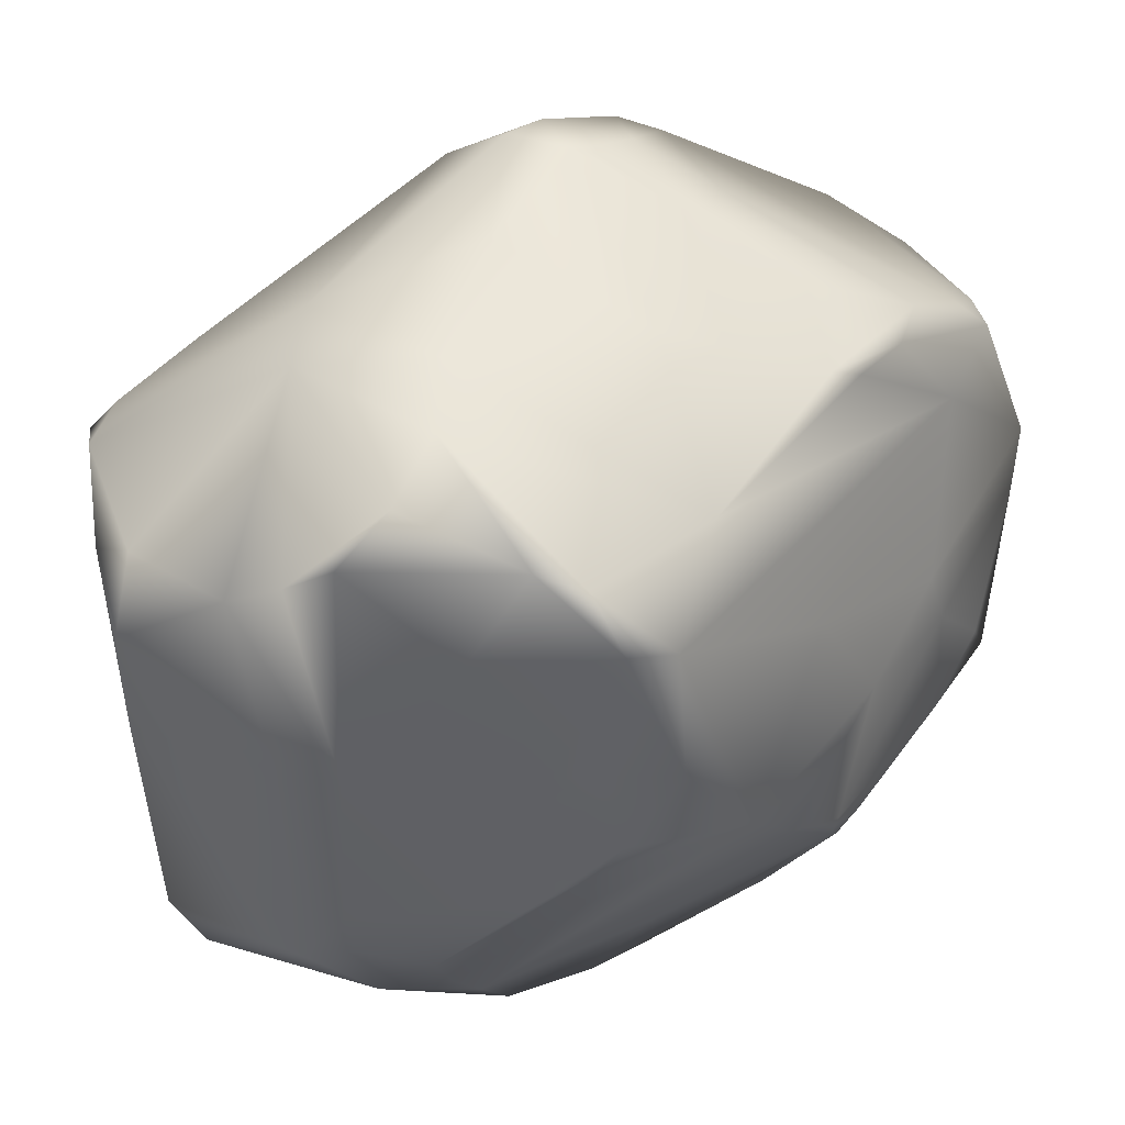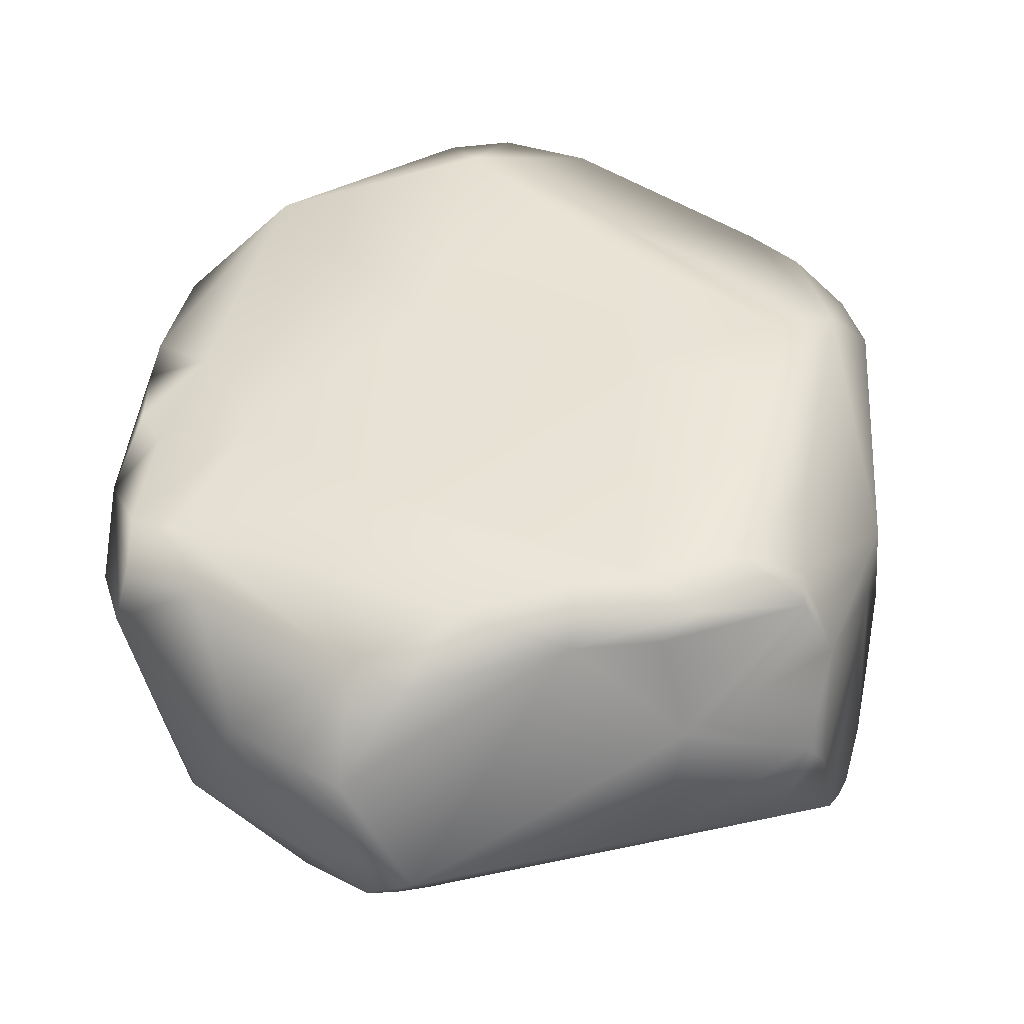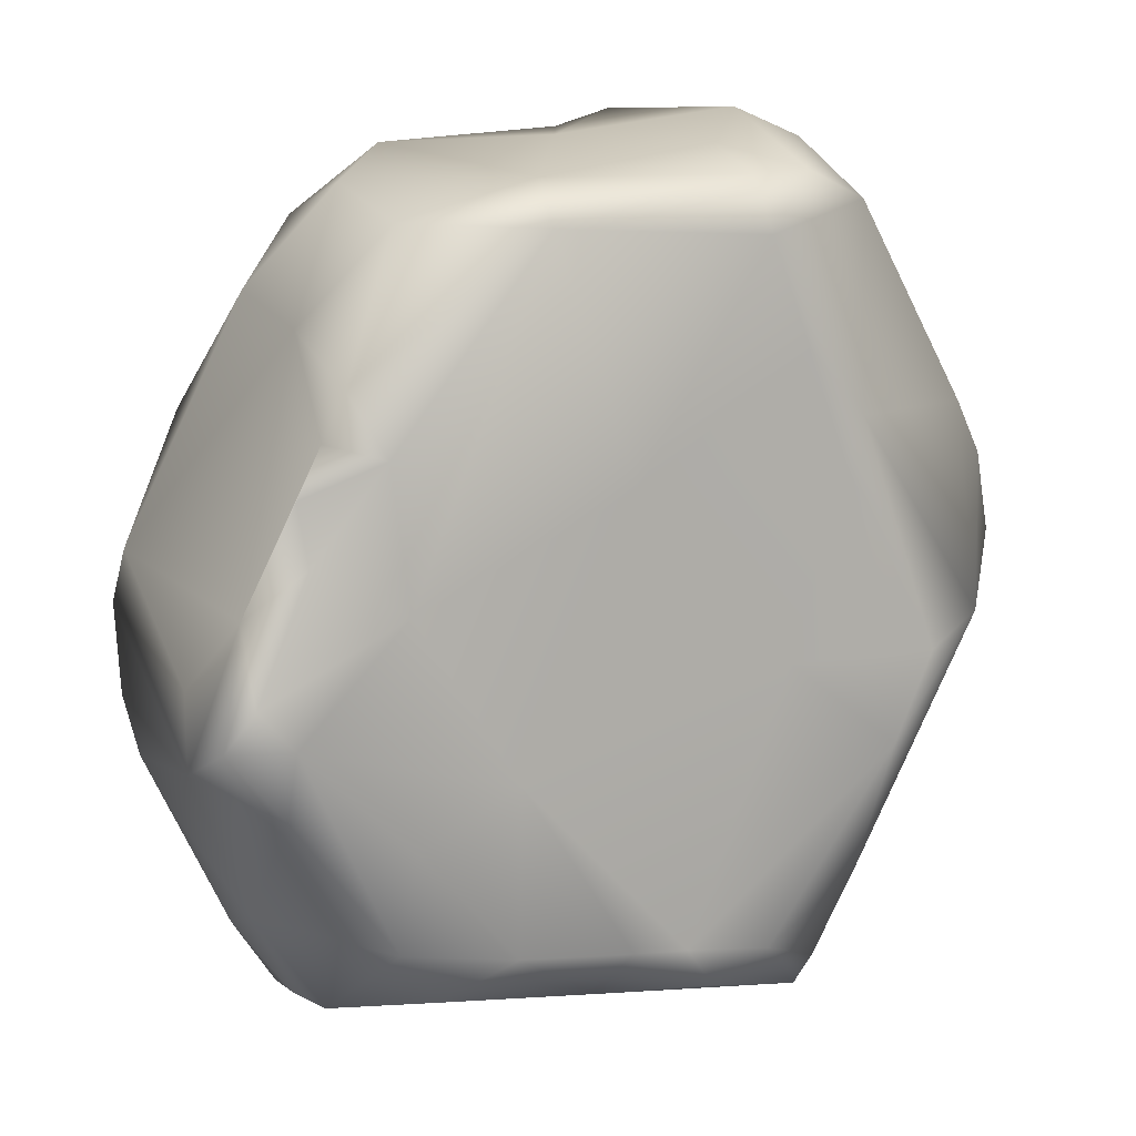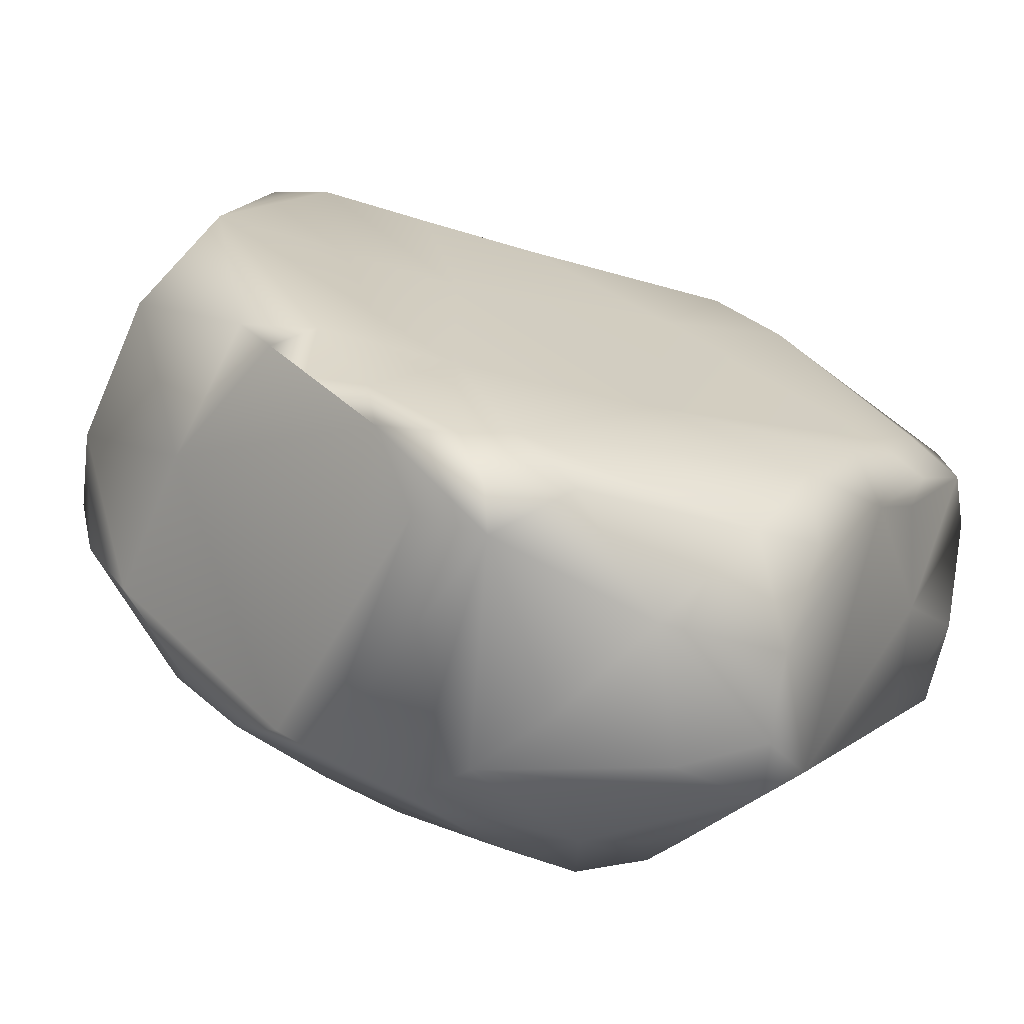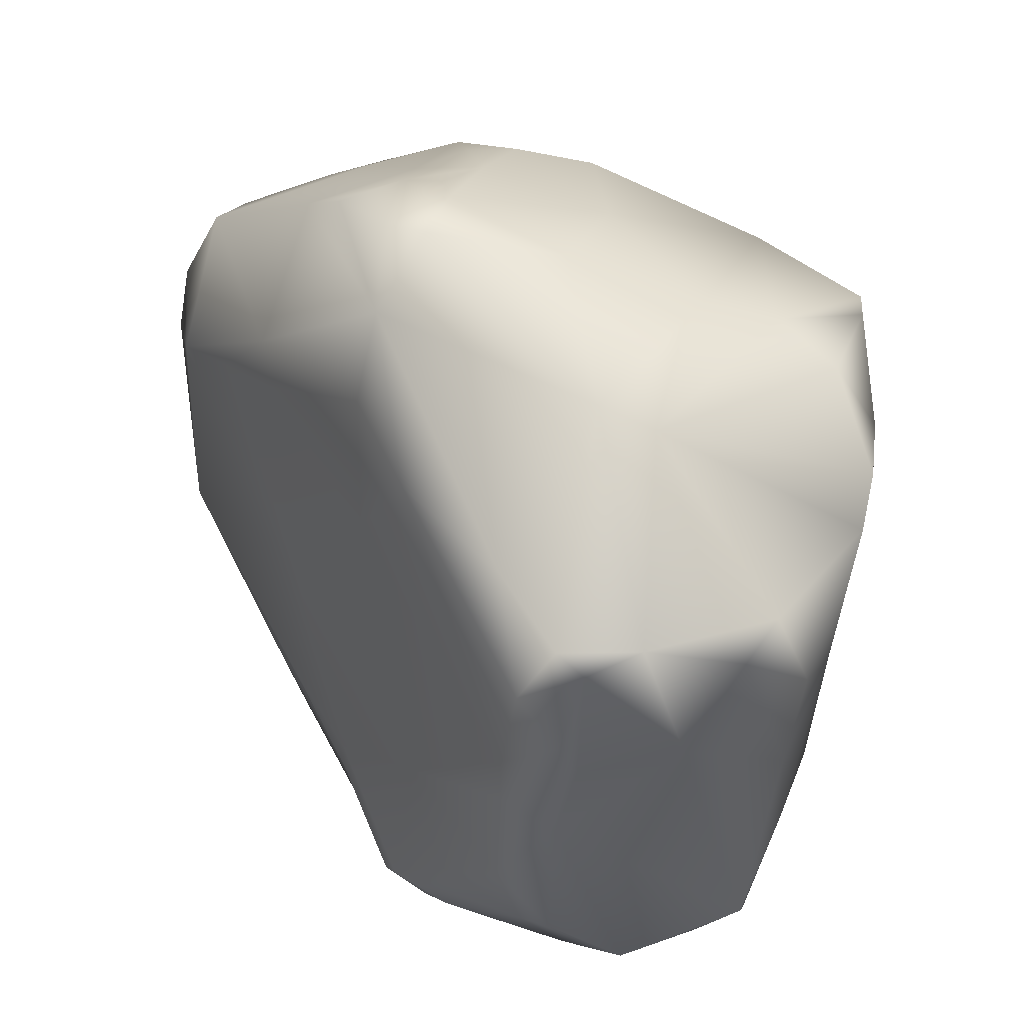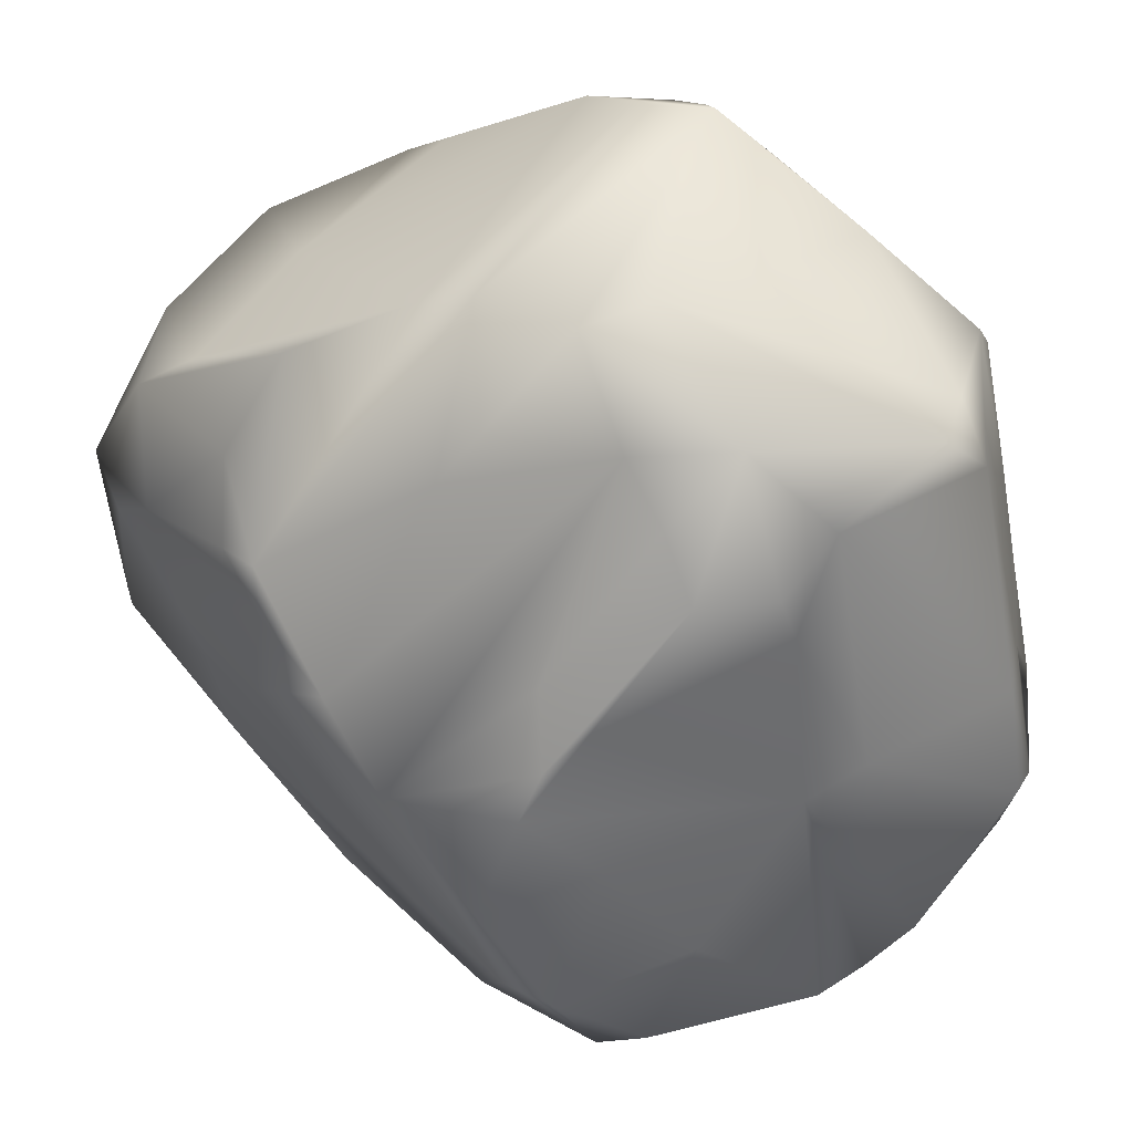
<metadata>
{"format":"obj","ext":"obj","renderer":"f3d","projection":"perspective","resolution":1024,"background":"white","views":[{"elev":-31.8,"azim":-76.3,"up":"+Y"},{"elev":-76.2,"azim":173.3,"up":"+Z"},{"elev":-23.4,"azim":136.4,"up":"+Z"},{"elev":-7.4,"azim":129.4,"up":"+Y"},{"elev":-34.9,"azim":-110.8,"up":"+Z"},{"elev":-67.5,"azim":111.4,"up":"+Y"}]}
</metadata>
<code>
v  0.0195 0.2458 0.3882
v  0.0671 0.1251 0.4213
v  0.1616 0.1525 0.3382
v  0.0983 0.0853 0.4058
v  0.2552 0.0111 0.3537
v  0.2381 0.2135 0.2336
v  0.0963 0.2921 0.2941
v  0.1064 0.3467 0.2334
v  -0.0135 0.2206 0.3918
v  0.2012 -0.0068 0.3531
v  0.0468 0.357 0.2596
v  0.0482 -0.0363 0.3297
v  -0.0416 0.168 0.4061
v  -0.0665 0.077 0.3703
v  0.3412 0.0617 0.2524
v  0.1053 -0.0432 0.3315
v  -0.0577 0.191 0.3772
v  -0.1667 0.0706 0.3394
v  -0.1531 0.1192 0.3519
v  0.2131 -0.0749 0.3098
v  0.0019 0.309 0.3346
v  0.3127 -0.0447 0.2768
v  -0.0385 0.3484 0.268
v  -0.0778 -0.1445 0.2471
v  0.0465 -0.1404 0.2726
v  0.137 -0.2202 0.2215
v  -0.2081 0.0143 0.3078
v  0.1918 -0.1834 0.2342
v  0.3286 -0.0903 0.2094
v  0.3547 0.0257 0.1129
v  0.3677 0.1737 0.1521
v  -0.2373 0.001 0.2876
v  -0.2532 0.1981 0.202
v  -0.2543 0.1441 0.2439
v  -0.2462 0.0883 0.2706
v  -0.225 0.2978 0.1469
v  0.2764 0.2734 0.1403
v  0.2643 -0.1711 0.2022
v  -0.2867 -0.1605 0.1949
v  -0.2448 -0.2554 0.1549
v  0.0805 0.3436 0.1841
v  -0.2868 0.1382 0.1942
v  -0.3073 0.014 0.1557
v  0.1771 -0.2145 0.2092
v  0.3296 -0.1805 0.1197
v  -0.0233 -0.2975 0.1728
v  -0.083 0.3003 0.0809
v  0.0661 -0.2634 0.1907
v  -0.3009 0.228 0.1352
v  -0.32 0.1931 0.1291
v  -0.3403 0.1919 0.0927
v  -0.147 -0.3115 0.1383
v  -0.2733 0.2806 0.1148
v  0.0054 0.3152 0.1116
v  -0.3352 -0.2447 0.1036
v  -0.3199 0.2494 0.0594
v  0.1946 -0.3262 -0.1243
v  0.2078 -0.2689 0.0314
v  0.3436 -0.2313 -0.0112
v  -0.3913 -0.0438 -0.004
v  -0.0684 -0.3306 0.069
v  -0.2733 -0.2702 0.1183
v  0.1139 0.208 -0.0251
v  -0.3928 -0.1167 -0.0067
v  -0.346 0.2172 0.0361
v  -0.0733 0.2856 0.034
v  0.3807 0.1328 0.0038
v  -0.3698 0.0863 0.0281
v  -0.1518 -0.3015 0.0275
v  -0.0326 -0.3366 0.0342
v  -0.2712 -0.2605 -0.0138
v  -0.3538 -0.2334 0.063
v  0.3928 0.0204 -0.1727
v  -0.298 0.2471 -0.0317
v  0.0365 -0.3281 0.0095
v  -0.3874 -0.1796 -0.0428
v  -0.2351 0.2432 -0.0882
v  -0.0108 -0.3422 -0.015
v  0.3294 0.1312 -0.0432
v  0.3834 0.1074 -0.0369
v  0.3372 -0.2527 -0.0547
v  -0.0938 0.1923 -0.1256
v  0.2694 0.0937 -0.1551
v  0.3824 0.0753 -0.0781
v  -0.375 -0.2216 -0.0903
v  -0.1581 -0.2854 -0.15
v  -0.3604 0.0536 -0.1315
v  0.0675 -0.357 -0.132
v  0.1321 -0.3439 -0.1326
v  -0.3576 -0.0042 -0.1425
v  0.2946 -0.2914 -0.1241
v  -0.3612 -0.2225 -0.1372
v  -0.263 0.1117 -0.2668
v  -0.231 0.1959 -0.1695
v  0.3575 0.0649 -0.1297
v  0.0437 -0.346 -0.1979
v  0.0044 -0.3329 -0.1967
v  0.1651 -0.3292 -0.2133
v  0.3889 -0.0582 -0.2112
v  -0.3443 -0.2158 -0.1913
v  0.286 -0.2682 -0.1879
v  -0.1505 -0.2753 -0.2088
v  0.3667 -0.0789 -0.2752
v  0.3641 0.01 -0.2421
v  -0.2668 -0.1879 -0.3146
v  0.0756 -0.3302 -0.258
v  -0.2616 0.0578 -0.3369
v  -0.2982 -0.0108 -0.3419
v  0.1152 0.0633 -0.2609
v  0.3226 0.0133 -0.2677
v  -0.3154 -0.1368 -0.2893
v  -0.1022 0.0497 -0.3616
v  0.3617 -0.0352 -0.2671
v  -0.1639 -0.2116 -0.3398
v  0.1018 -0.292 -0.3597
v  0.175 -0.2662 -0.3241
v  0.2643 -0.225 -0.2611
v  -0.1898 0.0679 -0.3457
v  0.292 -0.0353 -0.3105
v  -0.292 -0.1133 -0.3288
v  0.185 0.0086 -0.325
v  -0.2637 0.0319 -0.3582
v  0.1412 -0.0629 -0.3915
v  0.0619 -0.2692 -0.3838
v  0.2419 -0.1482 -0.358
v  -0.1732 -0.1046 -0.3571
v  0.1162 -0.2453 -0.3839
v  -0.0515 0.0315 -0.3711
v  -0.1673 0.0188 -0.3757
v  0.0551 -0.0029 -0.3899
v  -0.1376 -0.0116 -0.3799
v  0.1372 -0.1697 -0.4167
v  -0.0552 -0.0229 -0.3966
v  0.0902 -0.0725 -0.4213
g stone_3
f 1 2 3
f 3 4 5
f 4 3 2
f 3 6 7
f 7 1 3
f 5 6 3
f 6 8 7
f 1 9 2
f 5 4 10
f 8 11 7
f 2 12 4
f 2 9 13
f 13 14 2
f 15 6 5
f 14 12 2
f 4 16 10
f 1 7 11
f 13 9 17
f 18 14 13
f 12 16 4
f 13 19 18
f 5 10 20
f 1 11 21
f 1 21 9
f 5 22 15
f 22 5 20
f 11 23 21
f 17 19 13
f 10 16 20
f 23 9 21
f 14 24 12
f 23 17 9
f 12 25 16
f 16 26 20
f 18 27 14
f 12 24 25
f 20 26 28
f 15 29 30
f 31 15 30
f 19 32 18
f 17 33 19
f 32 27 18
f 34 35 19
f 15 22 29
f 26 16 25
f 15 31 6
f 23 36 17
f 37 6 31
f 19 33 34
f 38 22 20
f 19 35 32
f 39 14 27
f 17 36 33
f 14 40 24
f 41 11 8
f 34 42 35
f 20 28 38
f 27 32 39
f 43 32 35
f 39 40 14
f 38 28 44
f 41 23 11
f 32 43 39
f 22 45 29
f 38 45 22
f 28 26 44
f 35 42 43
f 33 42 34
f 25 24 46
f 44 45 38
f 41 47 23
f 44 26 48
f 25 48 26
f 49 42 33
f 8 6 37
f 25 46 48
f 36 49 33
f 42 49 50
f 24 40 46
f 42 51 43
f 46 40 52
f 36 53 49
f 37 41 8
f 41 54 47
f 47 36 23
f 39 55 40
f 50 51 42
f 49 53 56
f 49 51 50
f 48 46 57
f 58 44 48
f 59 29 45
f 59 30 29
f 49 56 51
f 39 43 60
f 52 61 46
f 40 62 52
f 63 54 41
f 40 55 62
f 39 60 64
f 55 39 64
f 51 56 65
f 63 66 54
f 67 31 30
f 43 51 68
f 31 67 37
f 45 44 59
f 68 51 65
f 60 43 68
f 66 47 54
f 52 62 69
f 57 58 48
f 46 61 70
f 71 69 62
f 72 55 64
f 62 55 72
f 37 63 41
f 73 30 59
f 69 61 52
f 74 36 47
f 72 71 62
f 75 57 46
f 72 64 76
f 70 75 46
f 53 74 56
f 74 53 36
f 74 65 56
f 77 74 47
f 70 61 78
f 66 77 47
f 79 37 67
f 30 80 67
f 44 58 81
f 66 82 77
f 30 73 80
f 37 83 63
f 37 79 83
f 73 84 80
f 80 79 67
f 85 71 72
f 44 81 59
f 69 86 61
f 63 82 66
f 85 72 76
f 74 87 65
f 68 65 87
f 75 70 88
f 61 86 78
f 84 79 80
f 75 89 57
f 78 88 70
f 75 88 89
f 64 90 76
f 85 86 71
f 58 91 81
f 57 91 58
f 76 92 85
f 76 90 92
f 71 86 69
f 93 87 74
f 94 74 77
f 84 95 79
f 96 88 78
f 94 93 74
f 60 87 90
f 86 97 78
f 83 79 95
f 68 87 60
f 92 86 85
f 97 96 78
f 73 95 84
f 94 77 82
f 57 89 98
f 60 90 64
f 88 98 89
f 98 91 57
f 81 99 59
f 92 100 86
f 92 90 100
f 59 99 73
f 91 98 101
f 102 97 86
f 88 96 98
f 103 81 91
f 102 86 100
f 73 104 95
f 105 102 100
f 101 103 91
f 106 96 97
f 95 104 83
f 93 107 87
f 102 106 97
f 108 87 107
f 63 109 82
f 103 73 99
f 106 98 96
f 104 110 83
f 99 81 103
f 63 83 109
f 83 110 109
f 111 105 100
f 82 112 94
f 113 104 73
f 102 105 114
f 115 98 106
f 101 116 117
f 114 106 102
f 118 93 94
f 103 113 73
f 100 90 111
f 107 93 118
f 115 101 98
f 113 110 104
f 117 103 101
f 108 90 87
f 112 118 94
f 111 90 108
f 119 110 113
f 82 109 112
f 120 105 111
f 116 101 115
f 108 120 111
f 119 113 103
f 110 121 109
f 108 107 122
f 118 122 107
f 123 121 110
f 110 119 123
f 115 106 124
f 103 125 119
f 123 119 125
f 120 108 126
f 127 116 115
f 109 128 112
f 126 108 122
f 122 118 129
f 125 103 117
f 121 130 109
f 123 130 121
f 122 129 131
f 122 131 126
f 114 124 106
f 116 125 117
f 109 130 128
f 120 114 105
f 129 118 112
f 129 112 128
f 125 132 123
f 120 126 114
f 129 128 133
f 133 128 130
f 130 123 134
f 127 125 116
f 129 133 131
f 115 124 127
f 132 134 123
f 130 134 133
f 131 133 126
f 127 132 125
f 114 126 124
f 132 133 134
f 127 124 132
f 124 133 132
f 124 126 133

</code>
